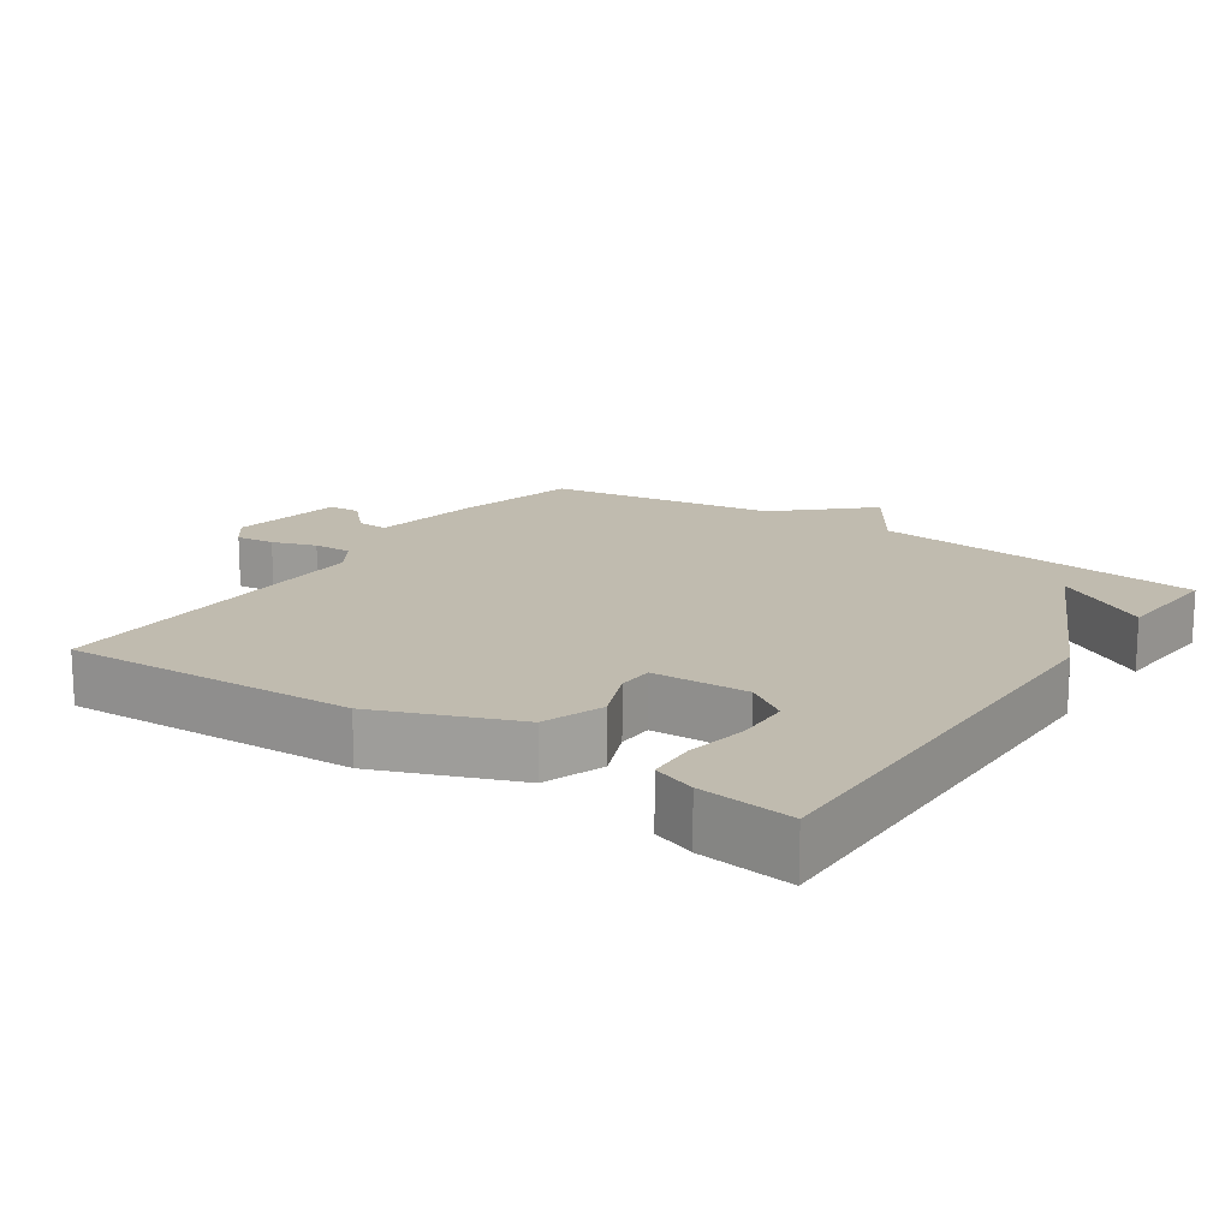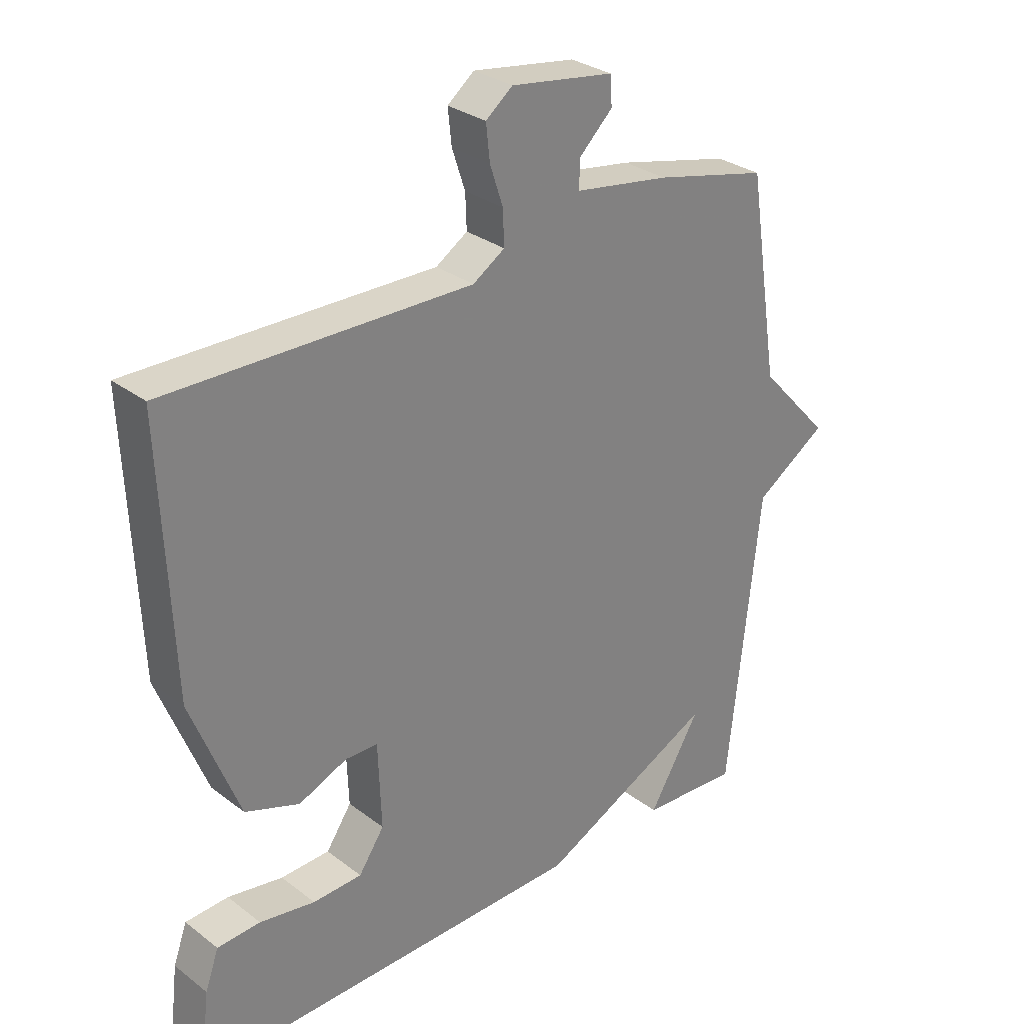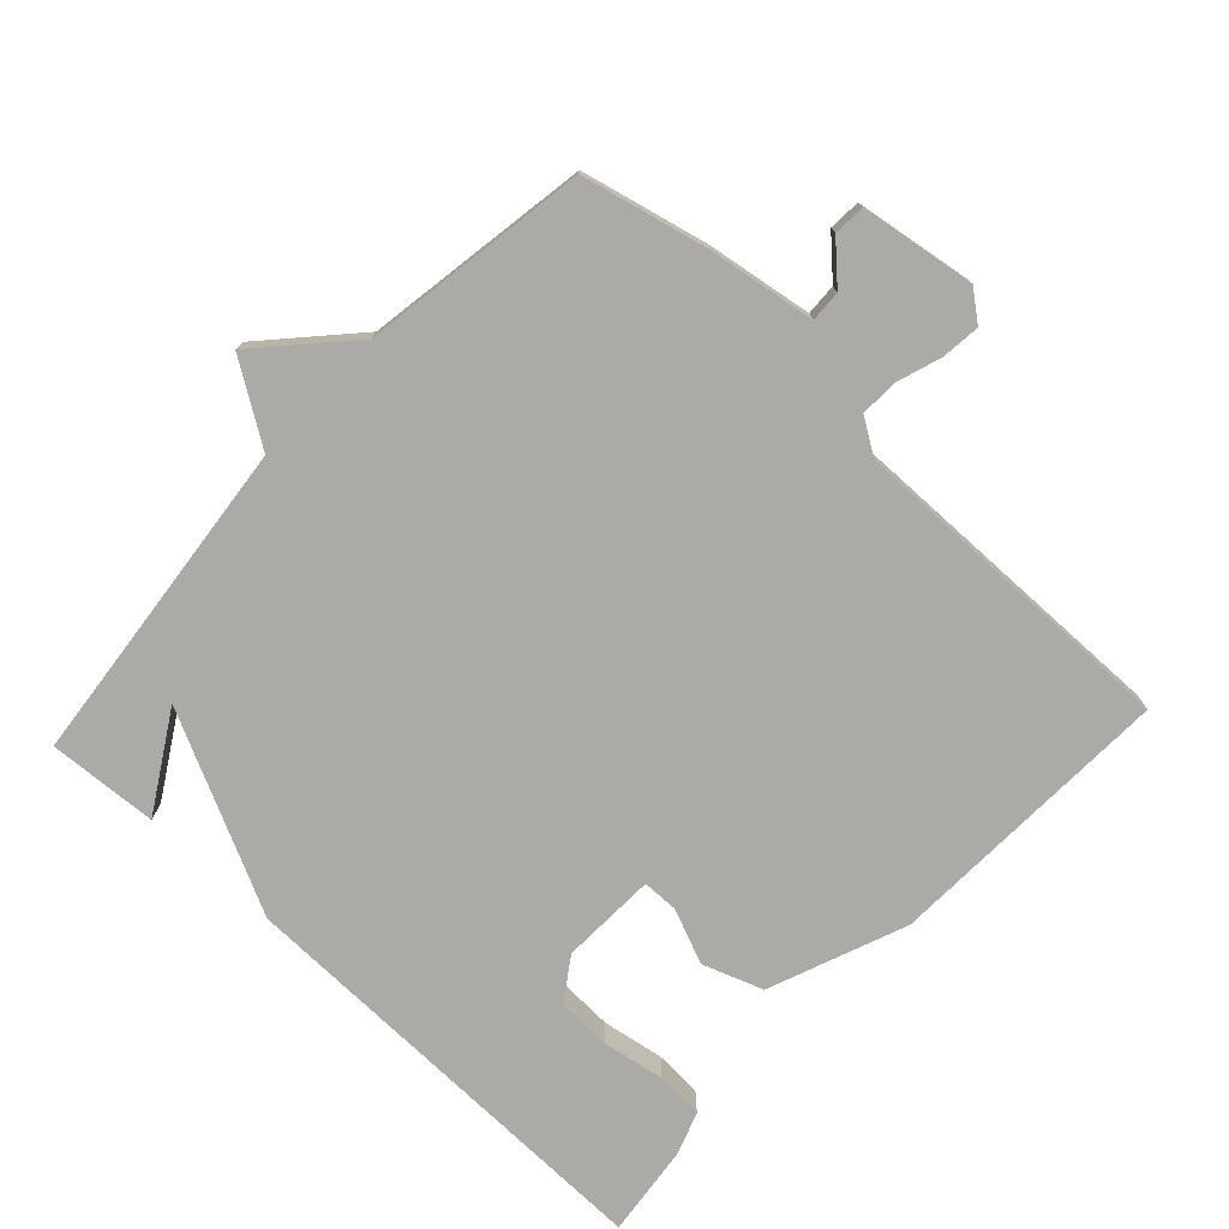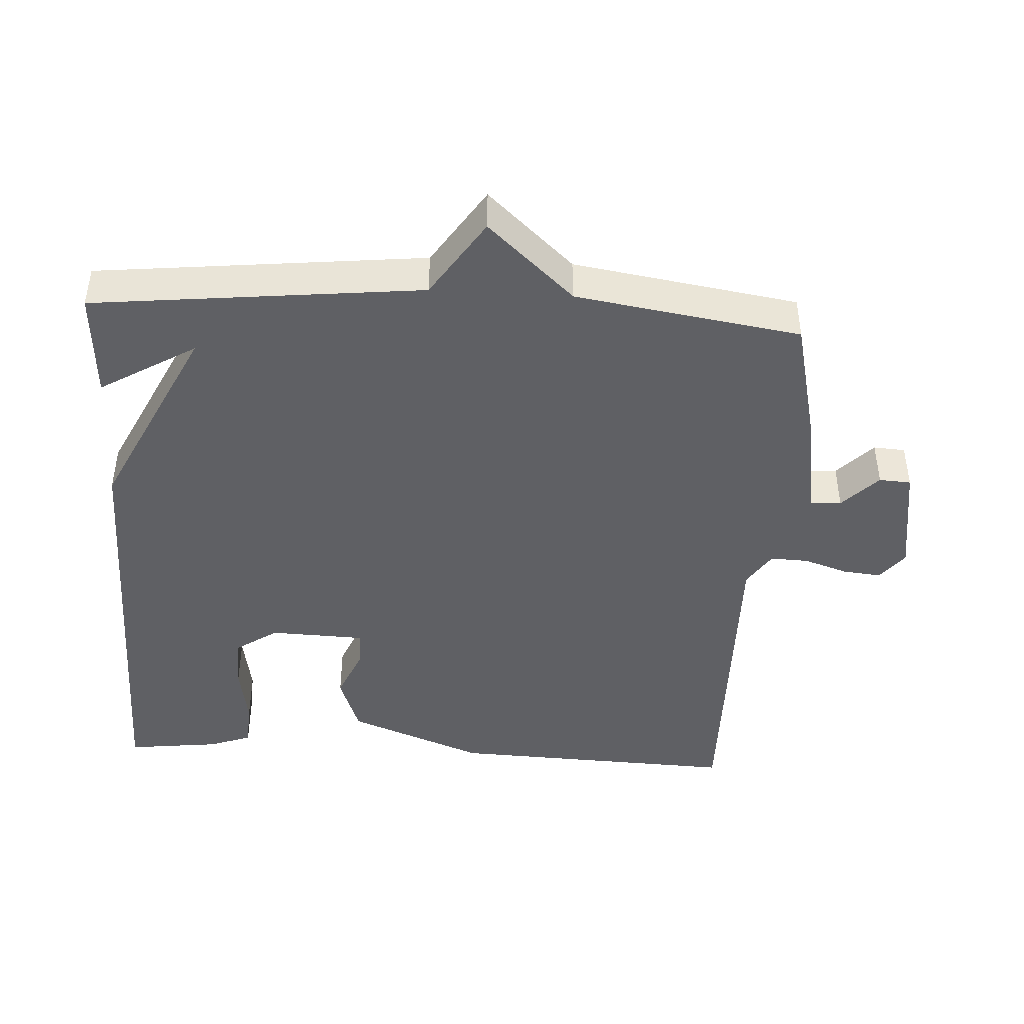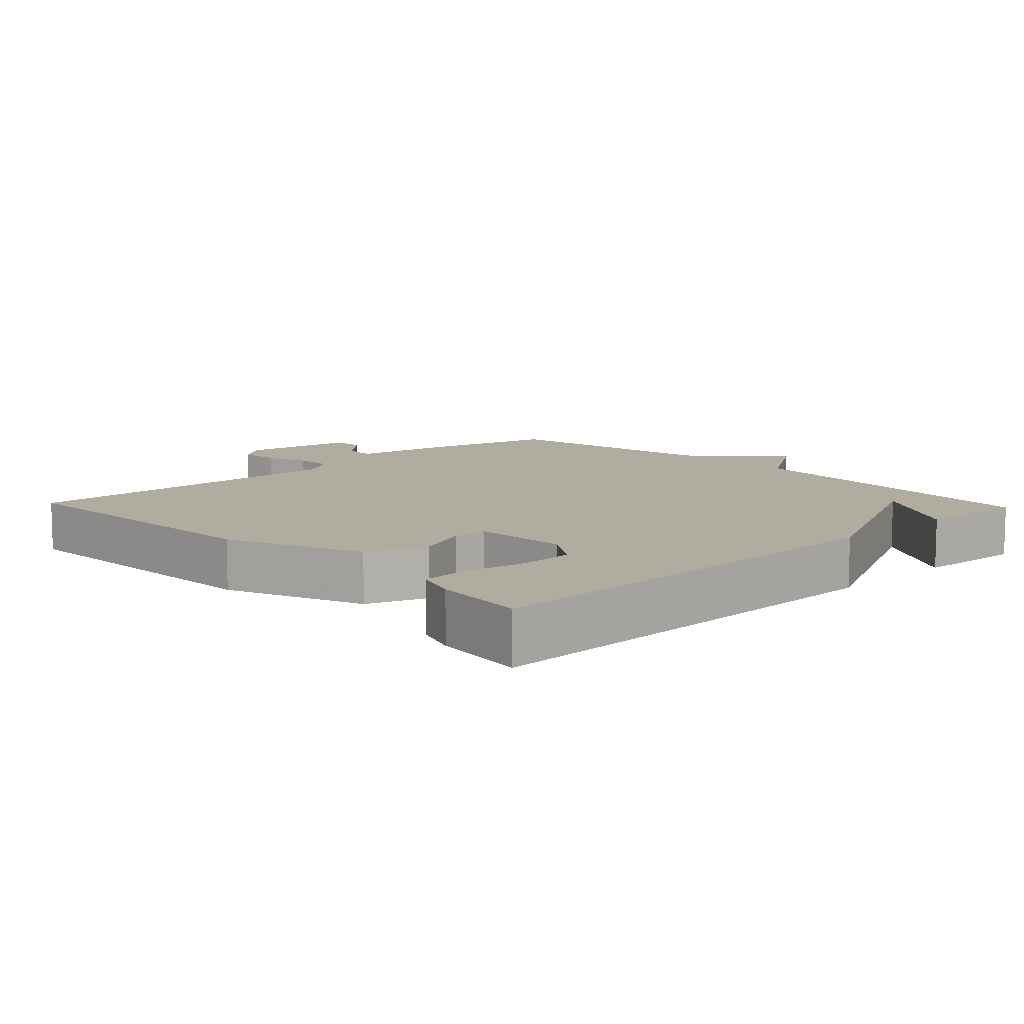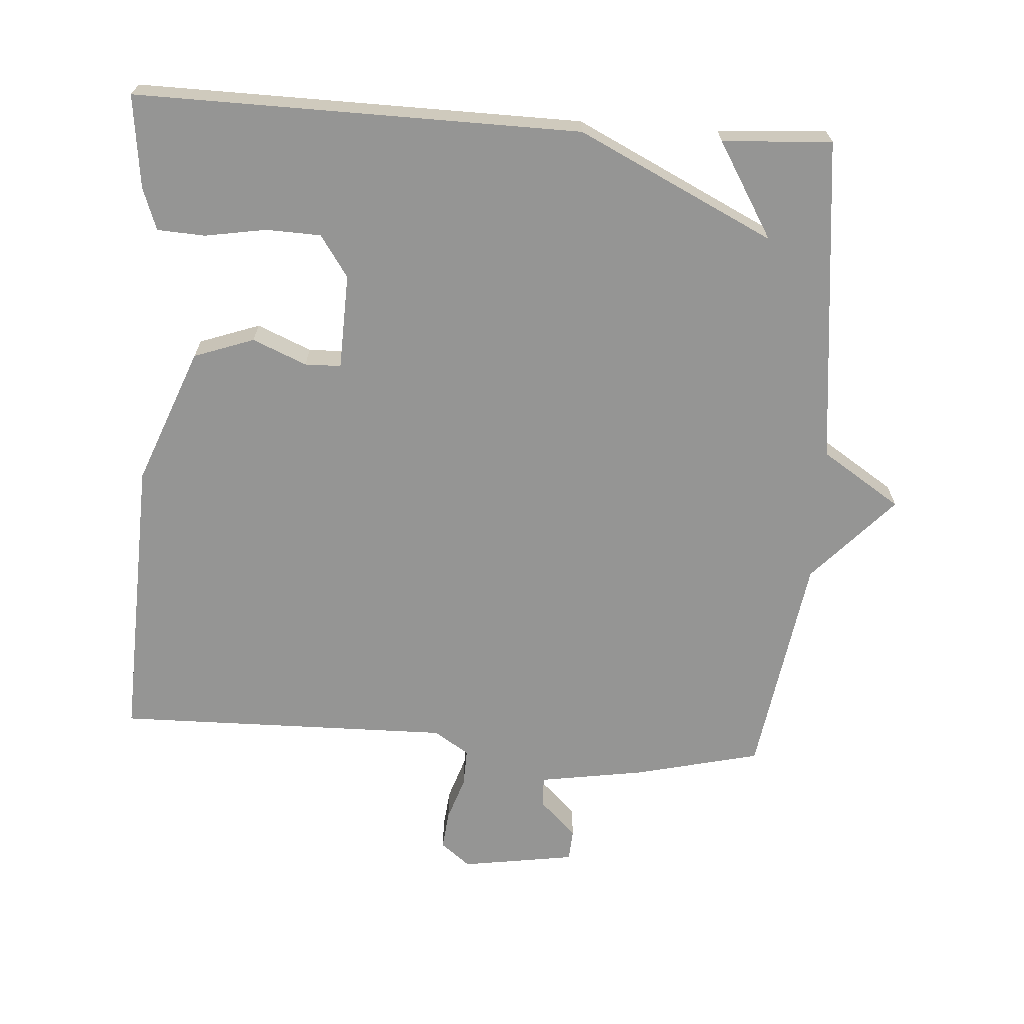
<metadata>
{"format":"obj","ext":"obj","renderer":"f3d","projection":"perspective","resolution":1024,"background":"white","views":[{"elev":16.2,"azim":124.4,"up":"+Y"},{"elev":29.9,"azim":137.7,"up":"+Z"},{"elev":-76.1,"azim":-43.0,"up":"+Y"},{"elev":-44.1,"azim":-93.3,"up":"+Y"},{"elev":9.9,"azim":136.6,"up":"+Y"},{"elev":-67.4,"azim":176.1,"up":"+Y"}]}
</metadata>
<code>
v 0.5 0.07 -0.5
v -0.142 0.07 -0.49
v -0.425 0.07 -0.352
v -0.342 0.07 -0.49
v -0.5 0.07 -0.5
v -0.551 0.07 -0.025
v -0.666 0.07 0.05
v -0.551 0.07 0.175
v -0.5 0.07 0.5
v -0.318 0.07 0.543
v -0.165 0.07 0.567
v -0.167 0.07 0.612
v -0.22 0.07 0.663
v -0.217 0.07 0.709
v -0.052 0.07 0.734
v -0.009 0.07 0.7
v -0.015 0.07 0.644
v -0.036 0.07 0.581
v -0.038 0.07 0.526
v 0.013 0.07 0.493
v 0.5 0.07 0.5
v 0.483 0.07 0.081
v 0.406 0.07 -0.116
v 0.319 0.07 -0.147
v 0.241 0.07 -0.114
v 0.189 0.07 -0.115
v 0.184 0.07 -0.253
v 0.225 0.07 -0.313
v 0.304 0.07 -0.316
v 0.393 0.07 -0.301
v 0.462 0.07 -0.305
v 0.484 0.07 -0.366
v 0.5 0 -0.5
v -0.142 0 -0.49
v -0.425 0 -0.352
v -0.342 0 -0.49
v -0.5 0 -0.5
v -0.551 0 -0.025
v -0.666 0 0.05
v -0.551 0 0.175
v -0.5 0 0.5
v -0.318 0 0.543
v -0.165 0 0.567
v -0.167 0 0.612
v -0.22 0 0.663
v -0.217 0 0.709
v -0.052 0 0.734
v -0.009 0 0.7
v -0.015 0 0.644
v -0.036 0 0.581
v -0.038 0 0.526
v 0.013 0 0.493
v 0.5 0 0.5
v 0.483 0 0.081
v 0.406 0 -0.116
v 0.319 0 -0.147
v 0.241 0 -0.114
v 0.189 0 -0.115
v 0.184 0 -0.253
v 0.225 0 -0.313
v 0.304 0 -0.316
v 0.393 0 -0.301
v 0.462 0 -0.305
v 0.484 0 -0.366
f 32 1 2
f 31 32 2
f 30 31 2
f 29 30 2
f 28 29 2 3
f 27 28 3
f 26 27 3
f 23 24 25
f 22 23 25
f 21 22 25
f 20 21 25
f 19 20 25 26
f 16 17 18
f 15 16 18
f 14 15 18
f 13 14 18
f 12 13 18
f 11 12 18 19
f 19 26 3
f 11 19 3
f 10 11 3
f 9 10 3
f 8 9 3
f 3 4 5
f 3 5 6
f 8 3 6
f 6 7 8
f 34 33 64
f 34 64 63
f 34 63 62
f 34 62 61
f 35 34 61 60
f 35 60 59
f 35 59 58
f 57 56 55
f 57 55 54
f 57 54 53
f 57 53 52
f 58 57 52 51
f 50 49 48
f 50 48 47
f 50 47 46
f 50 46 45
f 50 45 44
f 51 50 44 43
f 35 58 51
f 35 51 43
f 35 43 42
f 35 42 41
f 35 41 40
f 37 36 35
f 38 37 35
f 38 35 40
f 40 39 38
f 1 33 34 2
f 2 34 35 3
f 3 35 36 4
f 4 36 37 5
f 5 37 38 6
f 6 38 39 7
f 7 39 40 8
f 8 40 41 9
f 9 41 42 10
f 10 42 43 11
f 11 43 44 12
f 12 44 45 13
f 13 45 46 14
f 14 46 47 15
f 15 47 48 16
f 16 48 49 17
f 17 49 50 18
f 18 50 51 19
f 19 51 52 20
f 20 52 53 21
f 21 53 54 22
f 22 54 55 23
f 23 55 56 24
f 24 56 57 25
f 25 57 58 26
f 26 58 59 27
f 27 59 60 28
f 28 60 61 29
f 29 61 62 30
f 30 62 63 31
f 31 63 64 32
f 32 64 33 1

</code>
